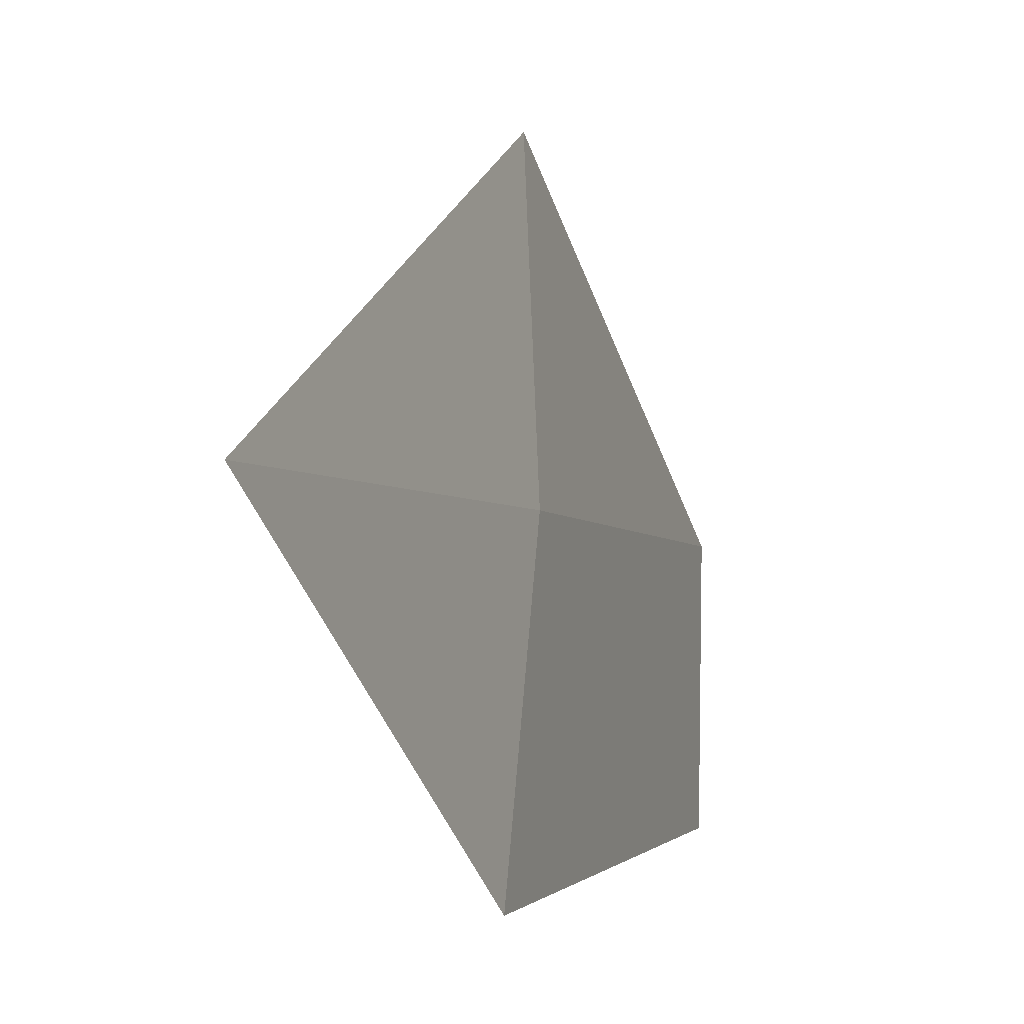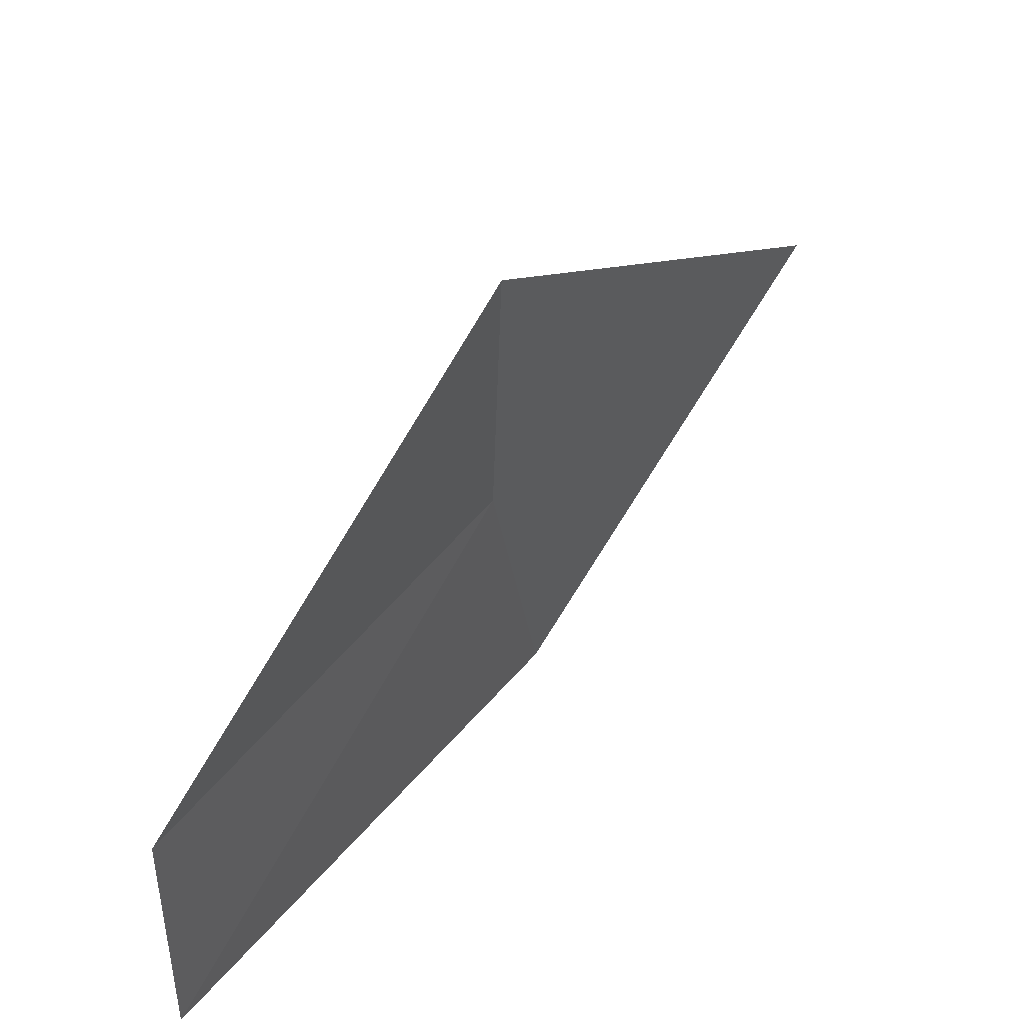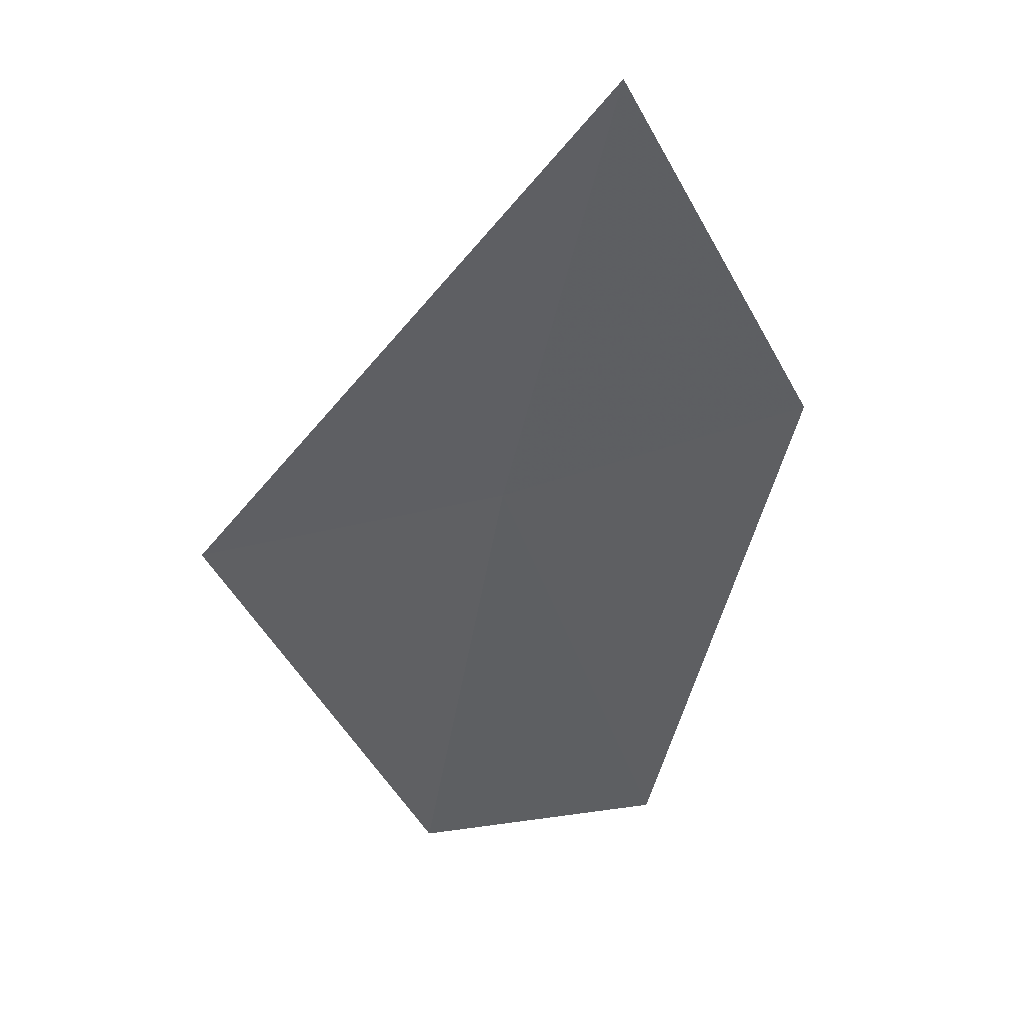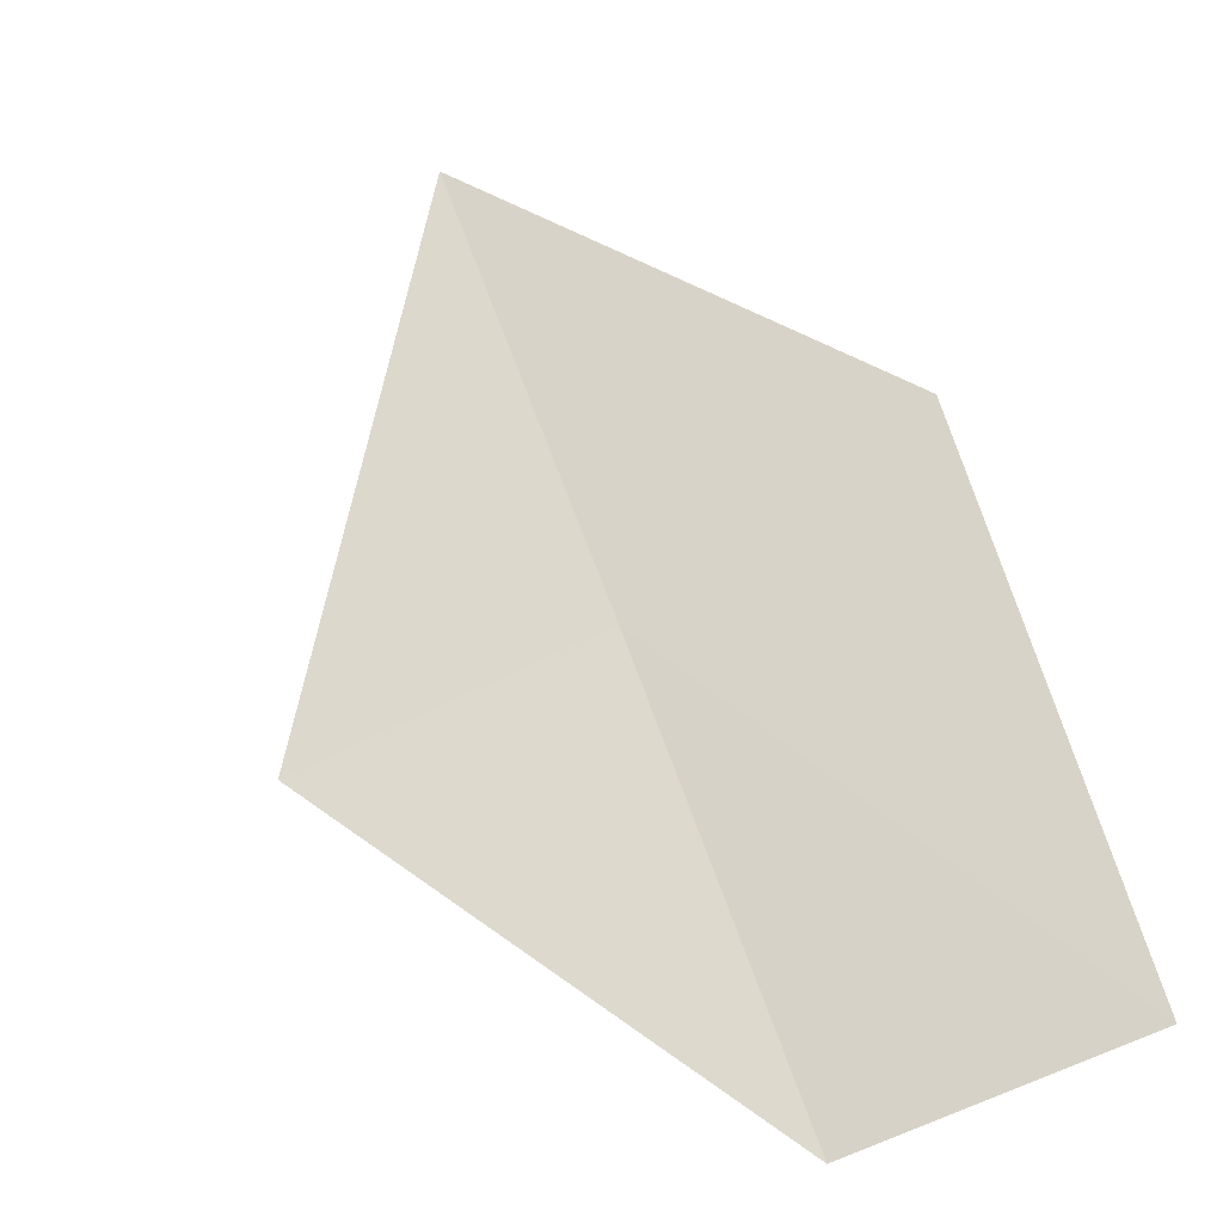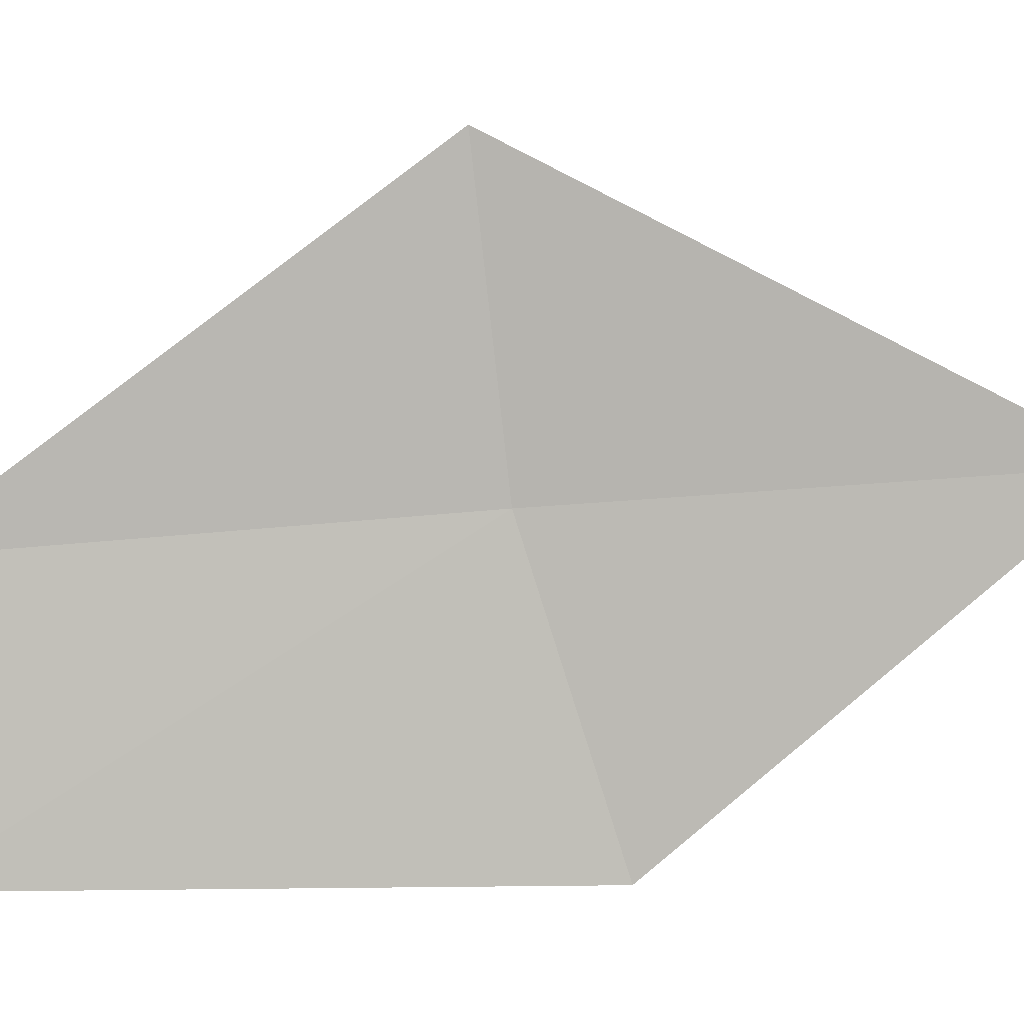
<metadata>
{"format":"obj","ext":"obj","renderer":"f3d","projection":"perspective","resolution":1024,"background":"white","views":[{"elev":0.5,"azim":163.2,"up":"+Z"},{"elev":-46.3,"azim":-1.8,"up":"+Y"},{"elev":5.7,"azim":65.8,"up":"+Y"},{"elev":-67.2,"azim":113.2,"up":"+Y"},{"elev":3.5,"azim":51.9,"up":"+Z"}]}
</metadata>
<code>
v -0.9826 0.7692 7.573
v -0.9047 0.8587 7.582
v -0.9696 0.7889 7.5
v -1.052 0.6727 7.564
v -1.05 0.6748 7.5
v -0.9826 0.7587 7.646
f 1 3 2
f 1 5 3
f 1 2 6
f 1 4 5
f 1 6 4

</code>
